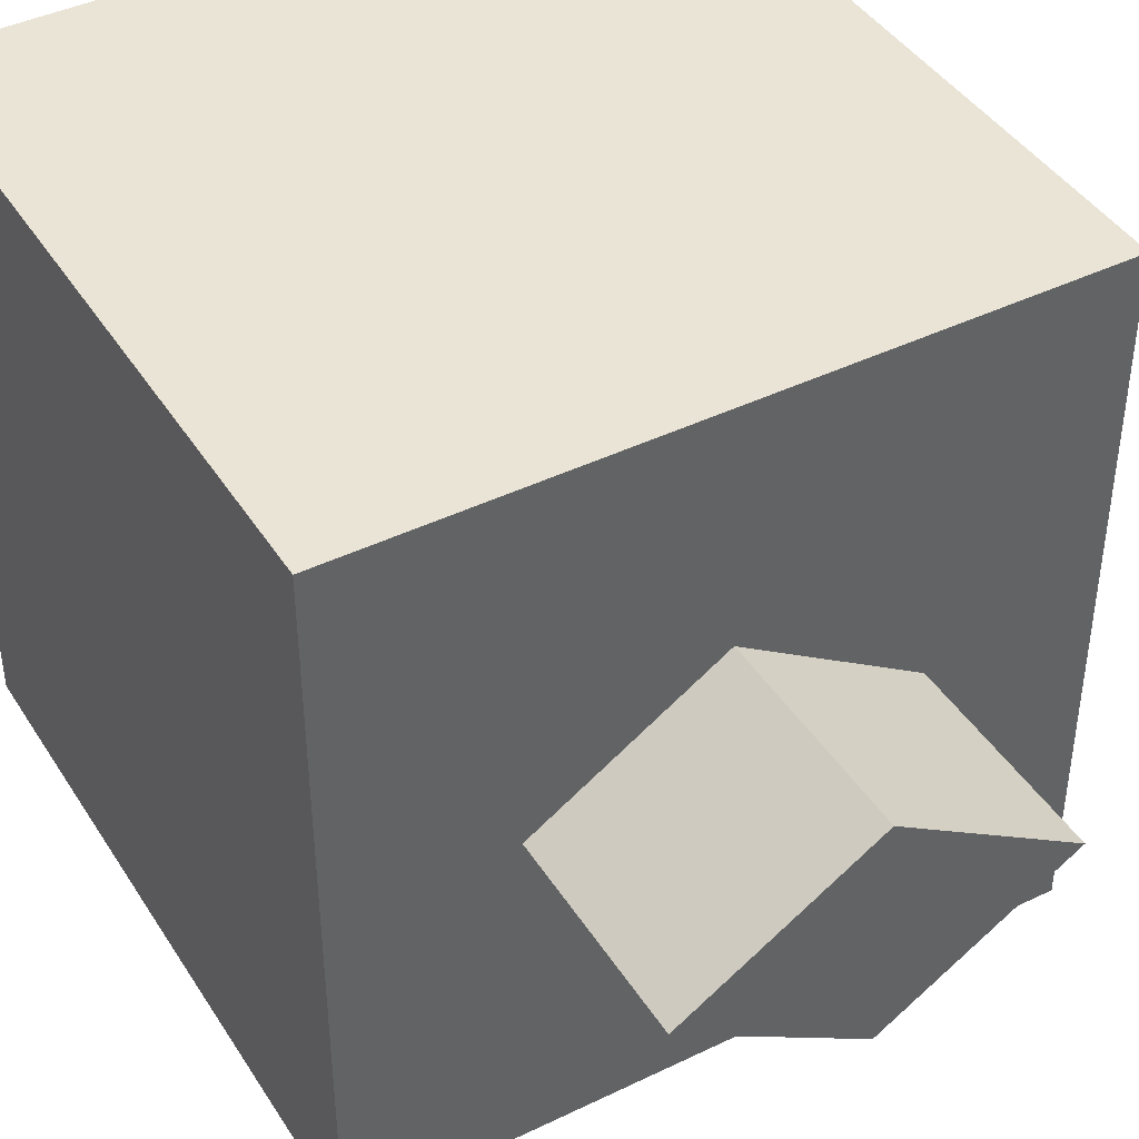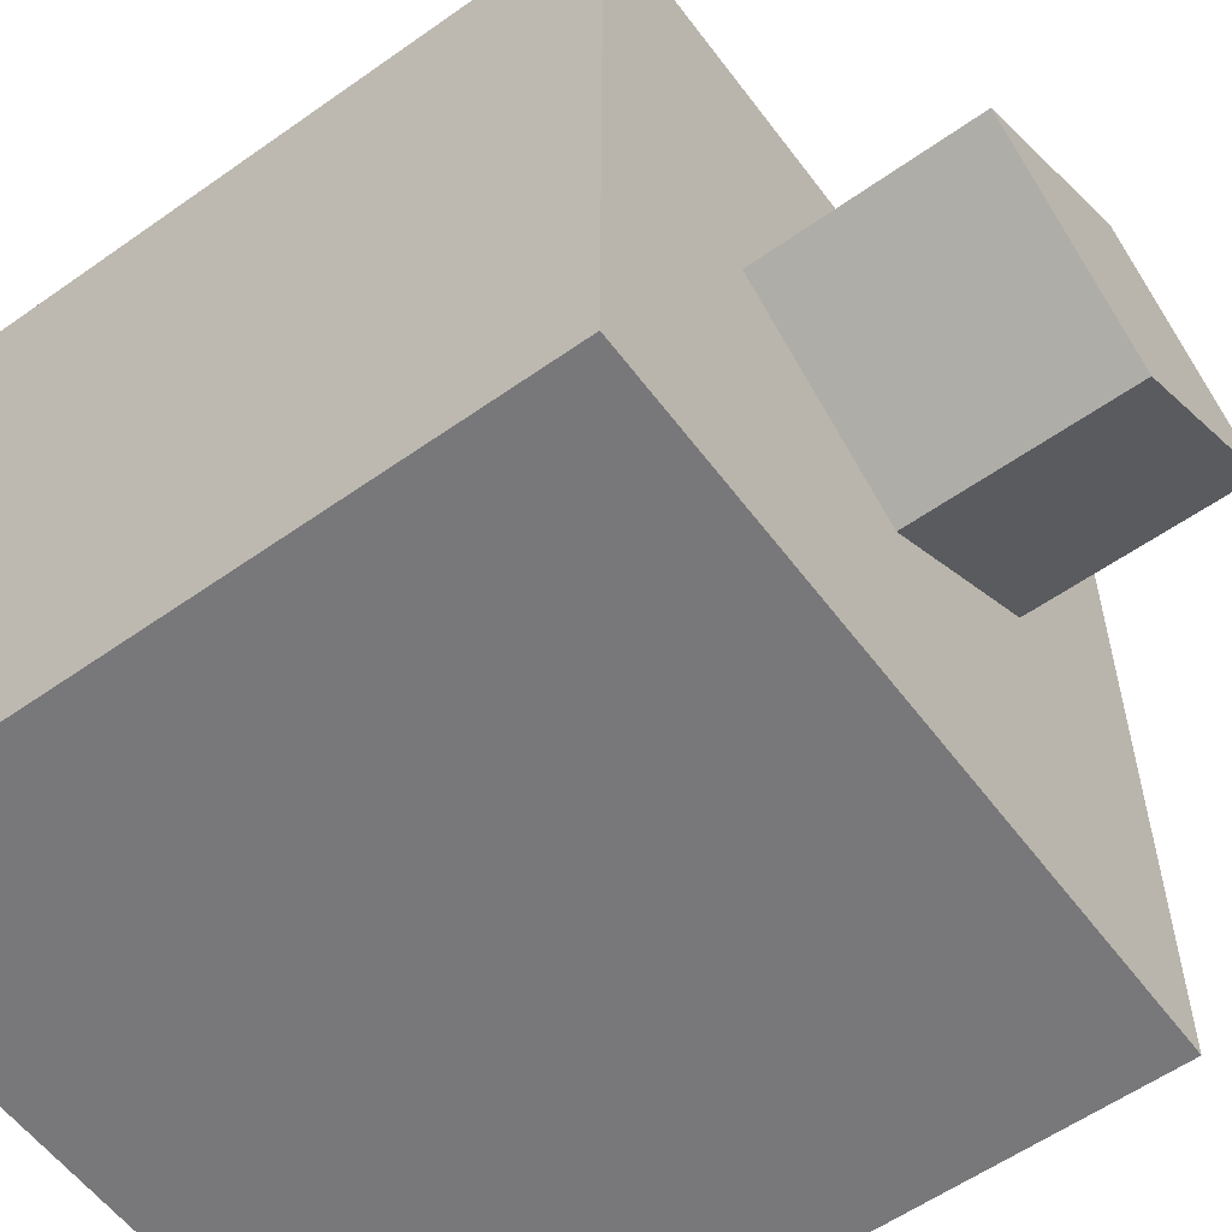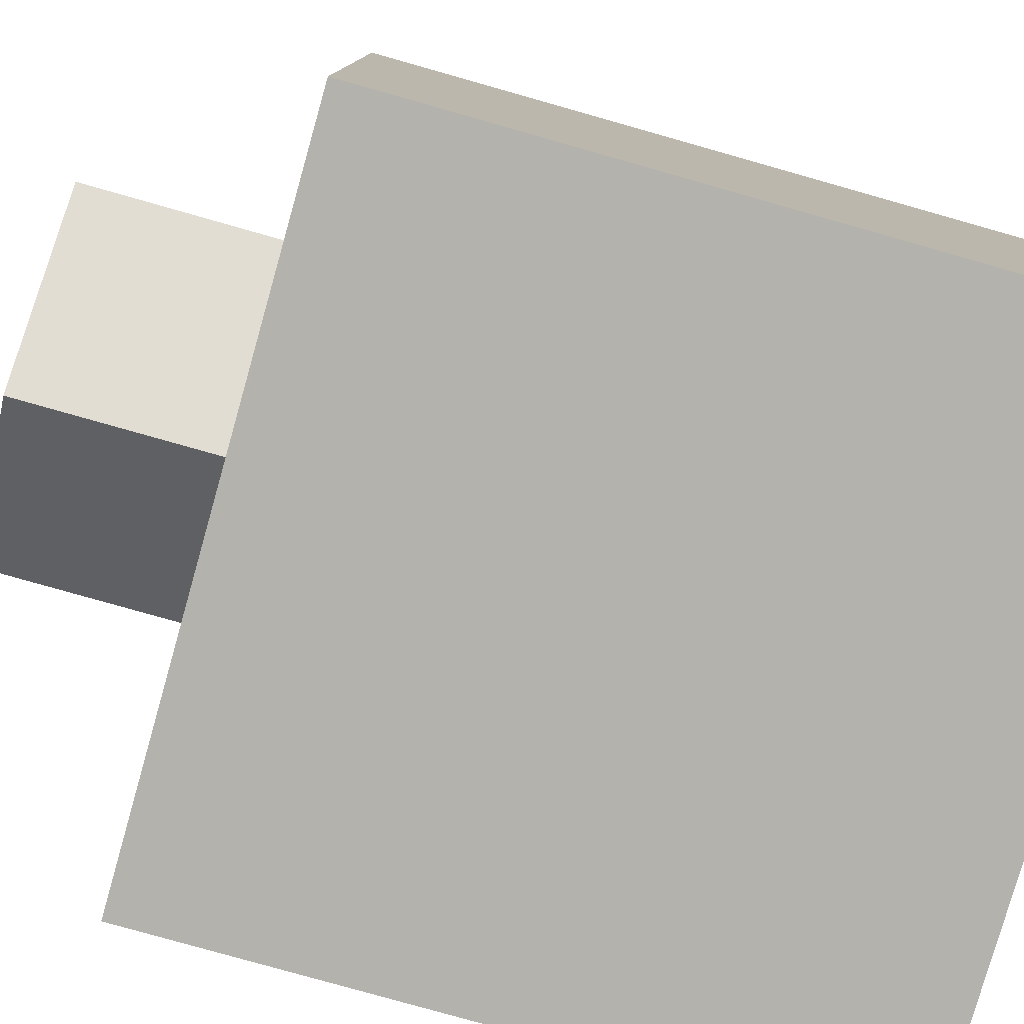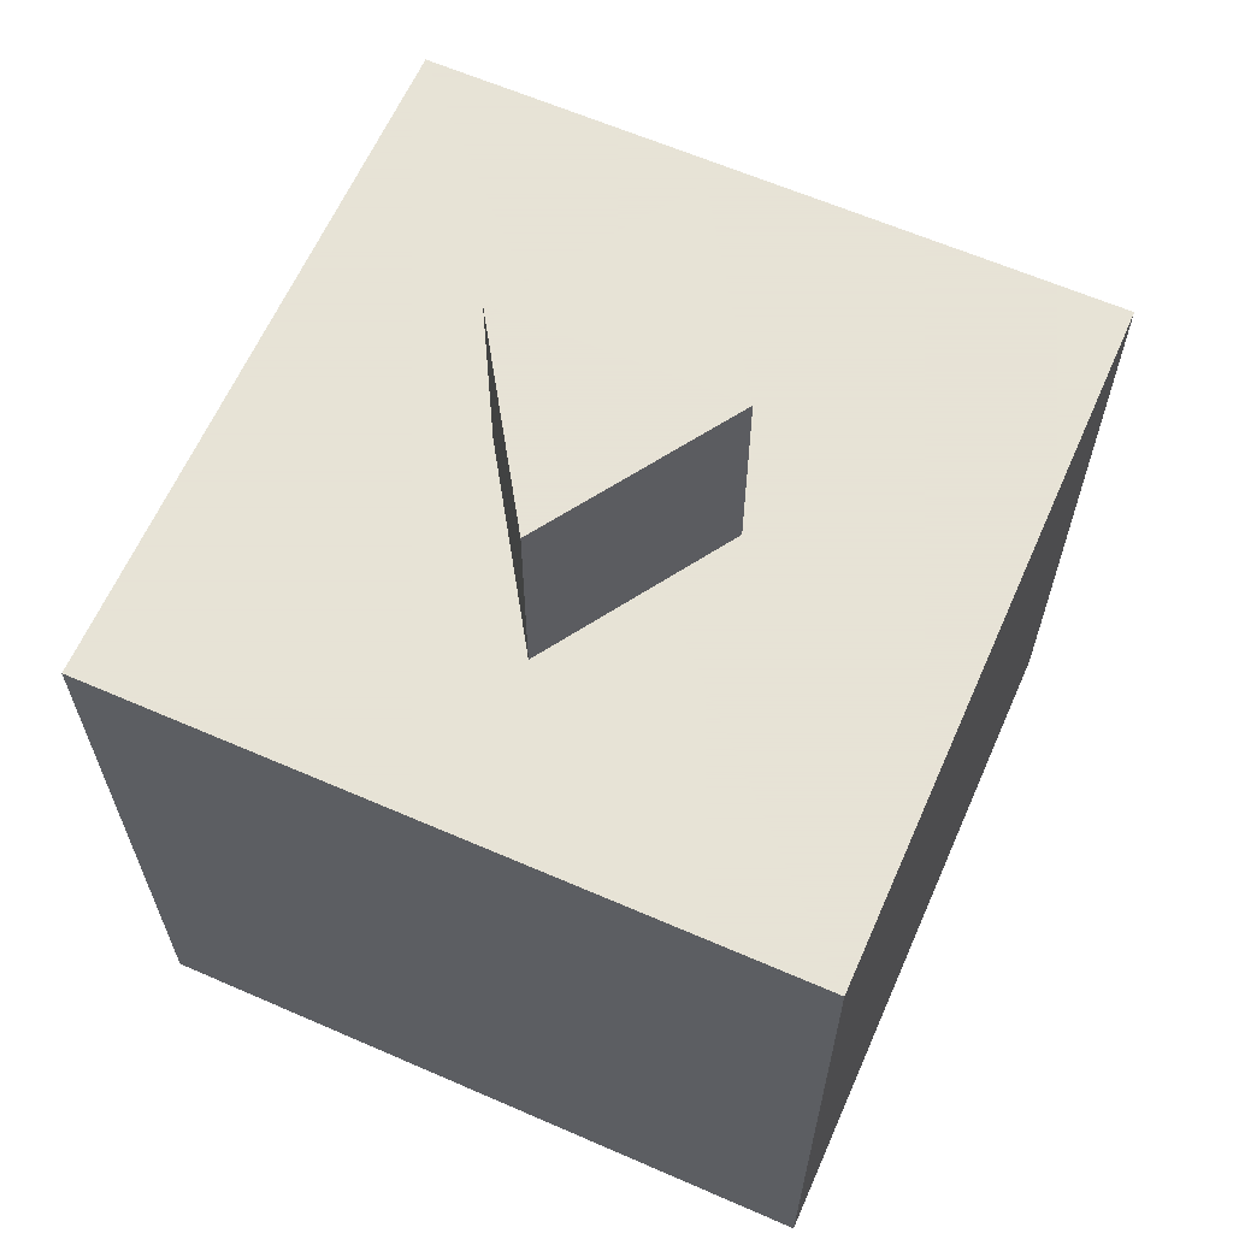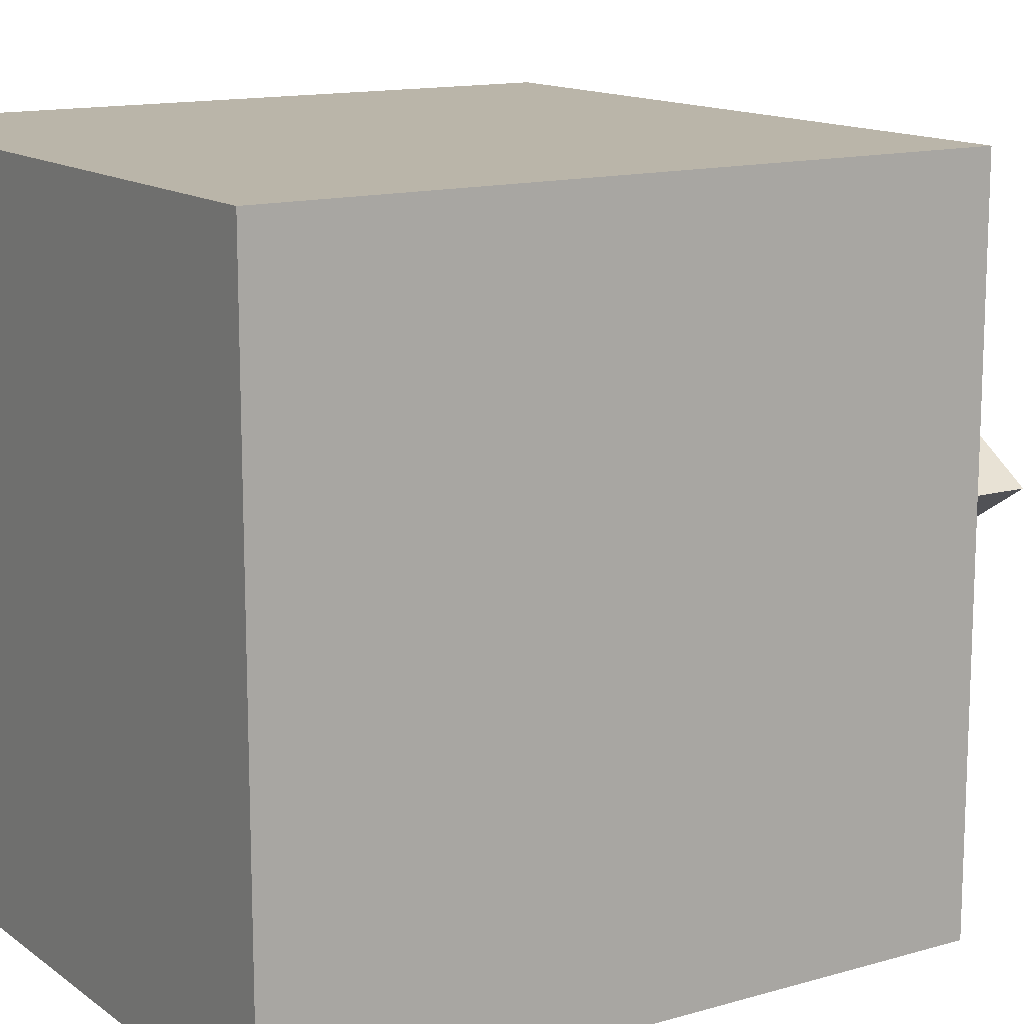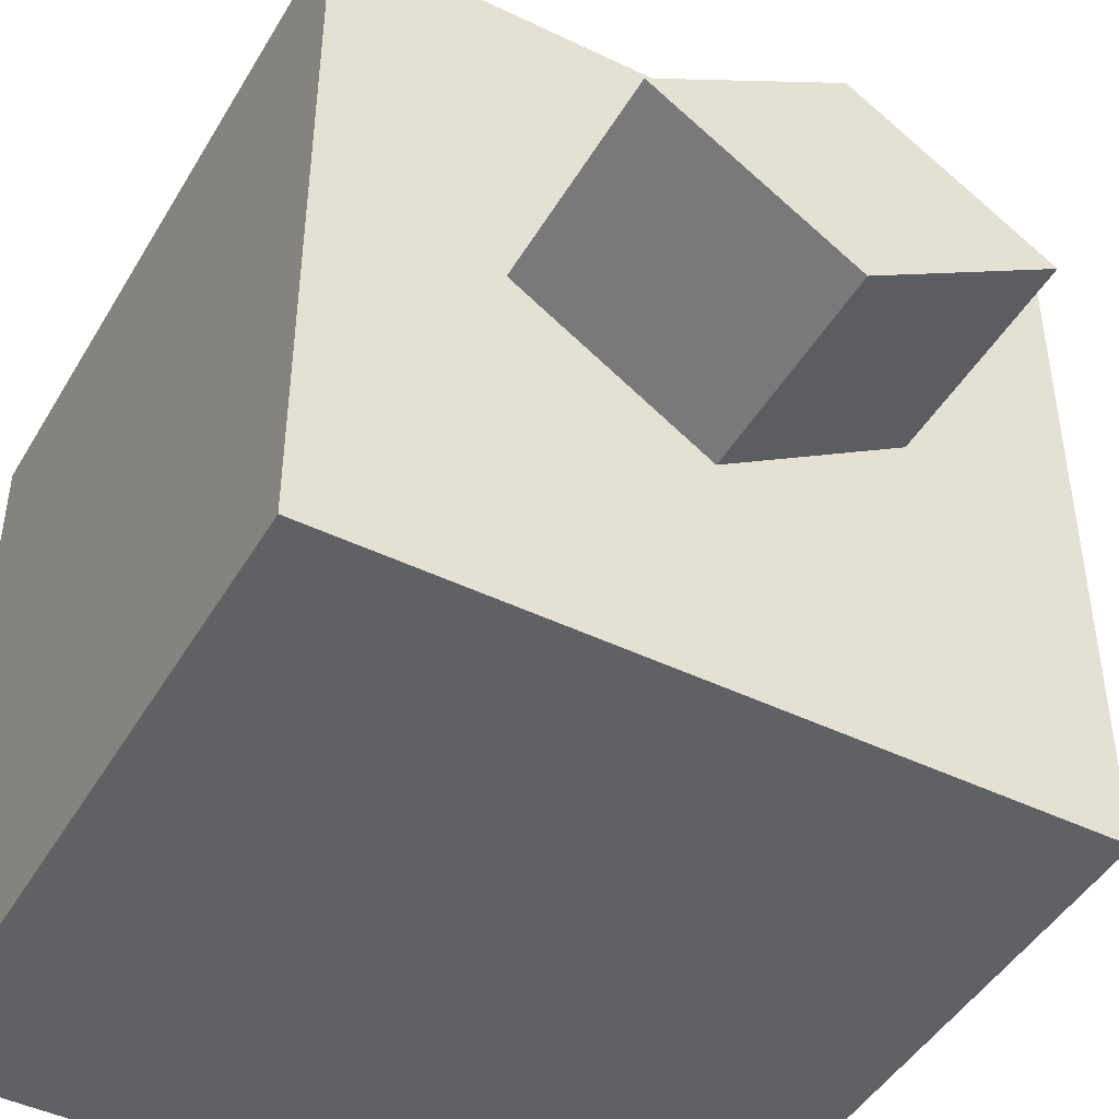
<metadata>
{"format":"obj","ext":"obj","renderer":"f3d","projection":"perspective","resolution":1024,"background":"white","views":[{"elev":42.5,"azim":150.0,"up":"+Z"},{"elev":-57.5,"azim":126.3,"up":"+Z"},{"elev":-79.4,"azim":-105.8,"up":"+Z"},{"elev":62.8,"azim":-66.2,"up":"+Y"},{"elev":13.6,"azim":57.1,"up":"+Z"},{"elev":-45.7,"azim":151.0,"up":"+Z"}]}
</metadata>
<code>
o Cap_Cube.001
v -0.038 -0.038 0.038
v -0.038 0.038 0.038
v -0.038 -0.038 -0.038
v -0.038 0.038 -0.038
v 0.038 -0.038 0.038
v 0.038 0.038 0.038
v 0.038 -0.038 -0.038
v 0.038 0.038 -0.038
v 0 0.038 0.01272
v 0 0.0608 0.01272
v -0.01976 0.038 0
v -0.01976 0.0608 0
v 0.01976 0.038 0
v 0.01976 0.0608 0
v 0 0.038 -0.01272
v 0 0.0608 -0.01272
f 1 2 4 3
f 3 4 8 7
f 7 8 6 5
f 5 6 2 1
f 3 7 5 1
f 8 4 2 6
f 11 15 13 9
f 9 10 12 11
f 11 12 16 15
f 15 16 14 13
f 13 14 10 9
f 16 12 10 14

</code>
